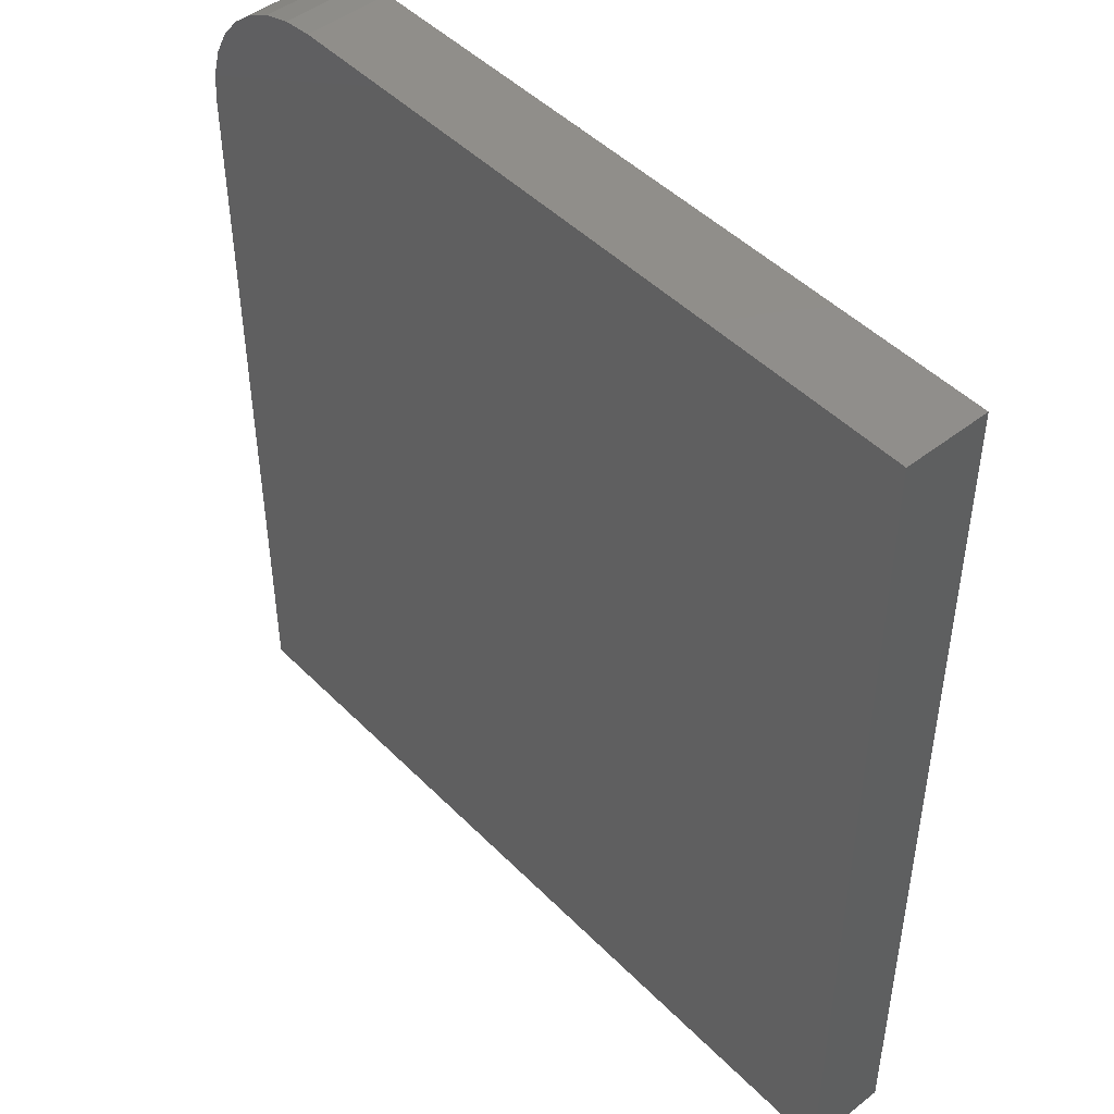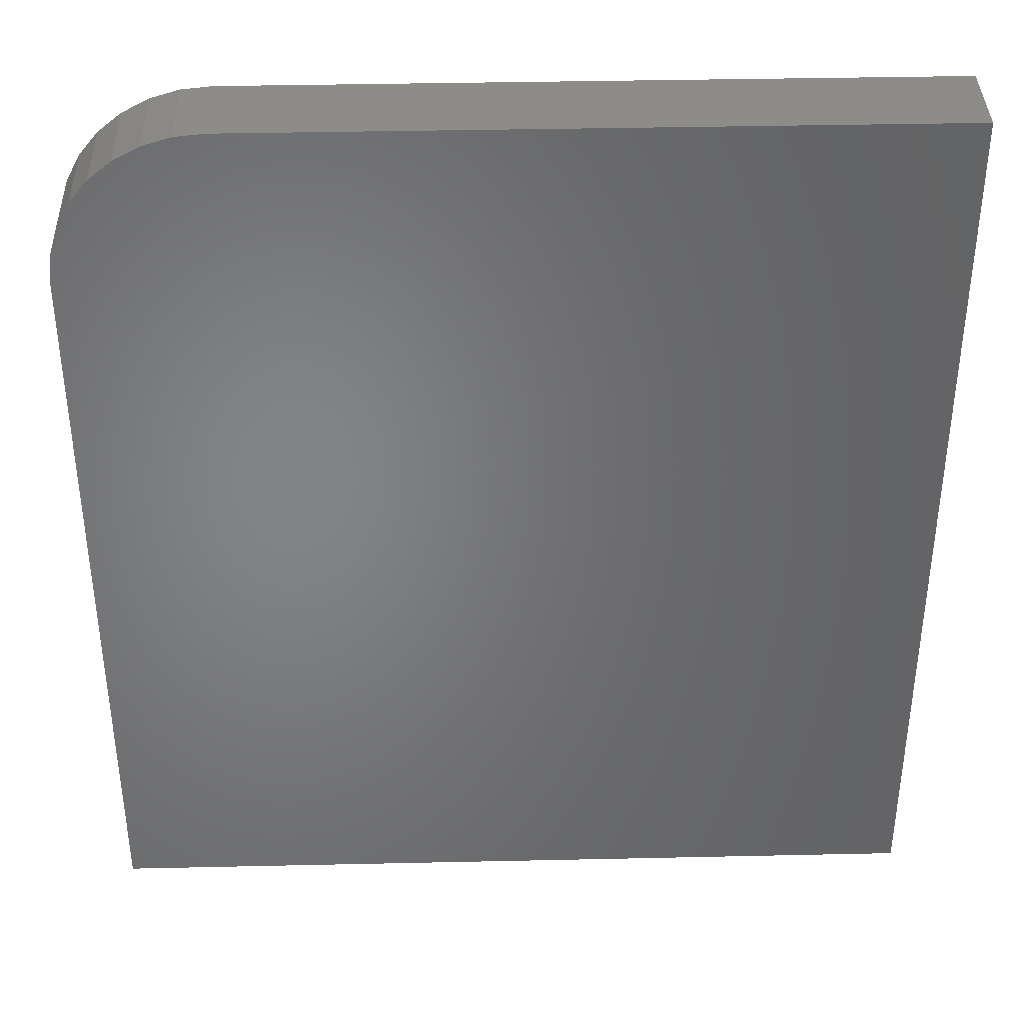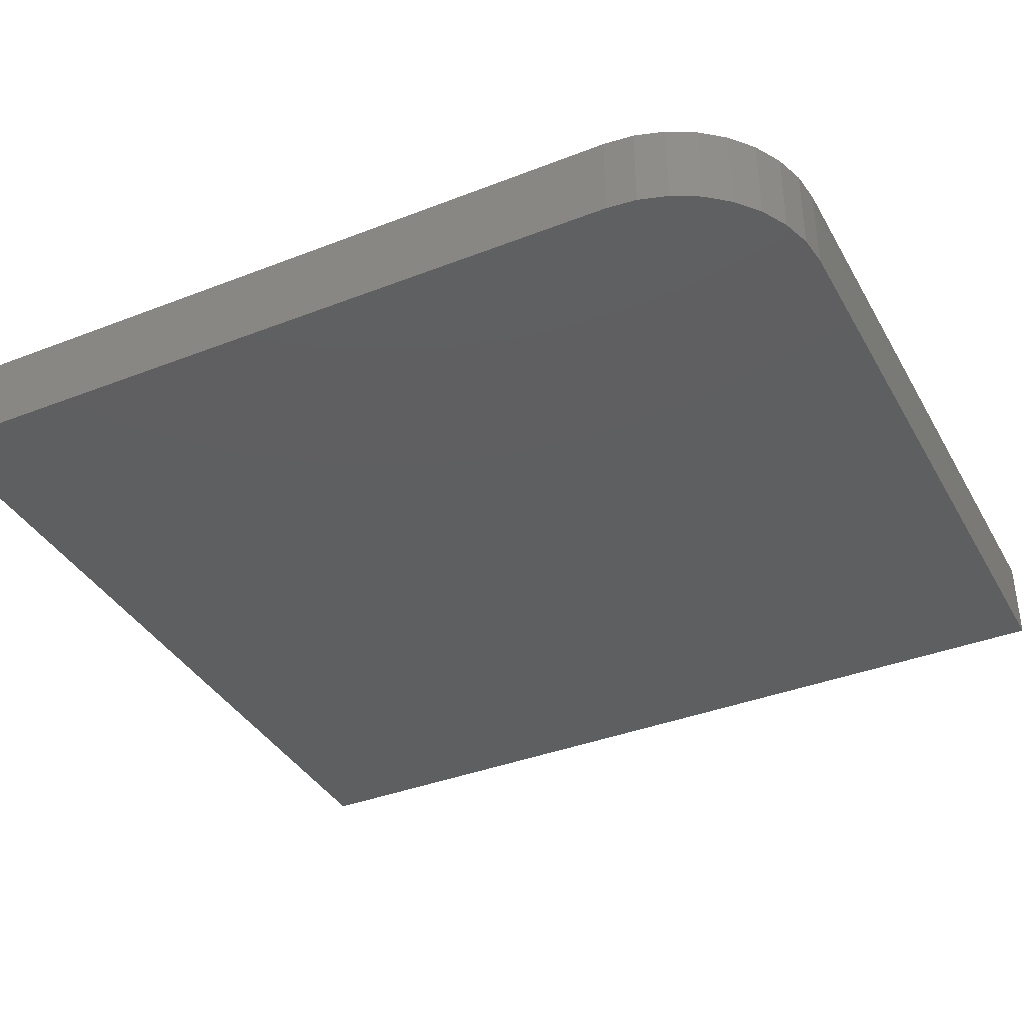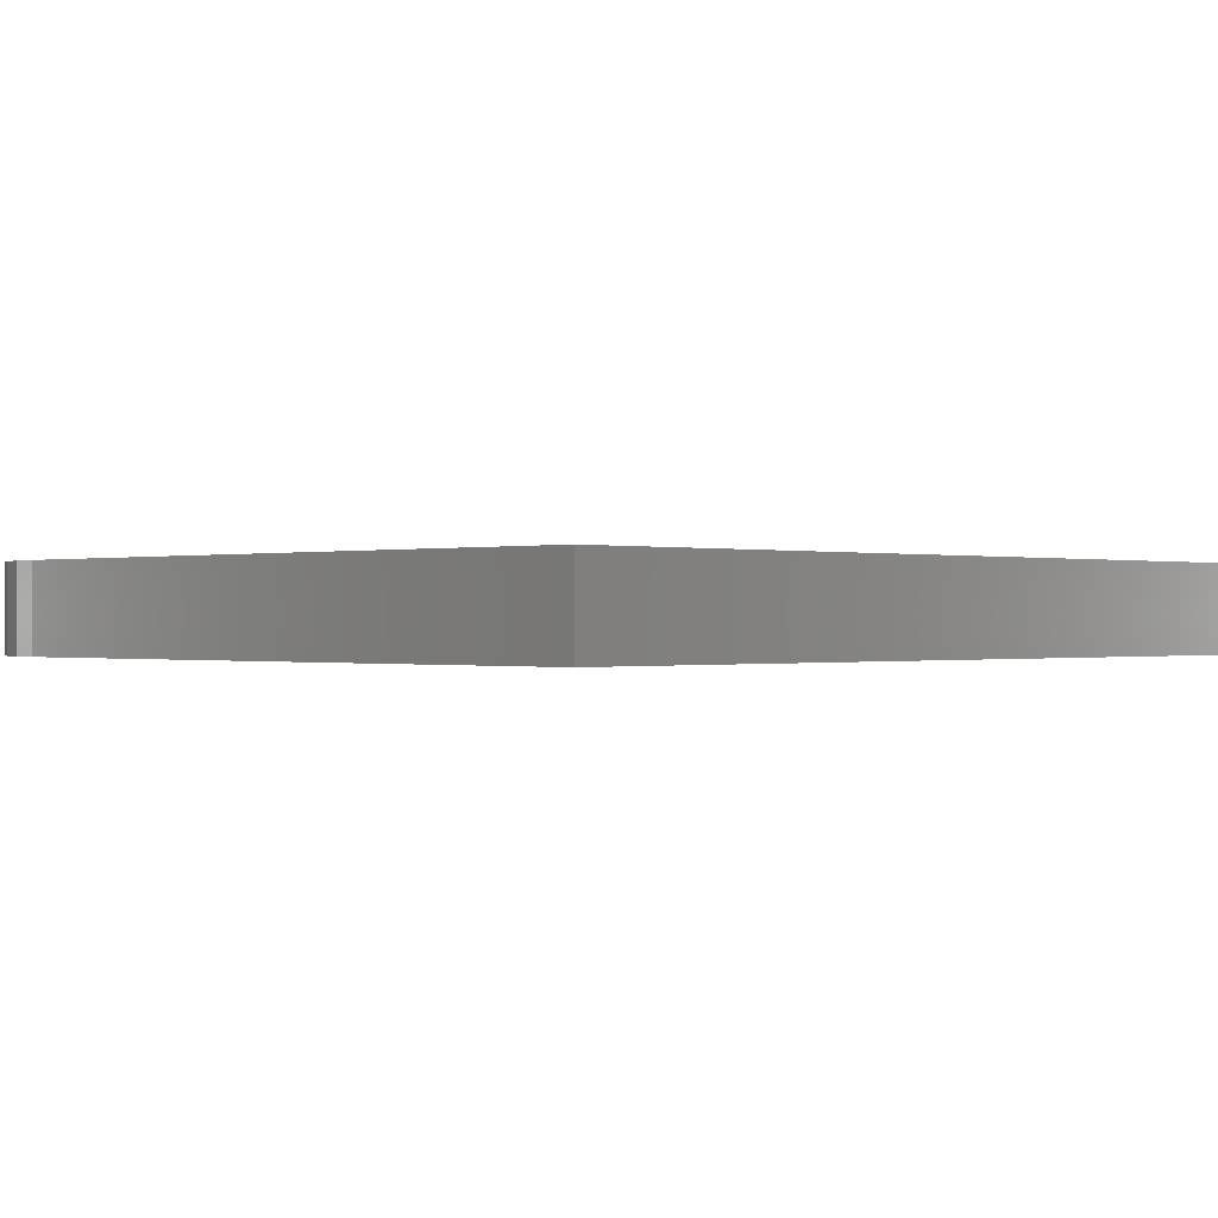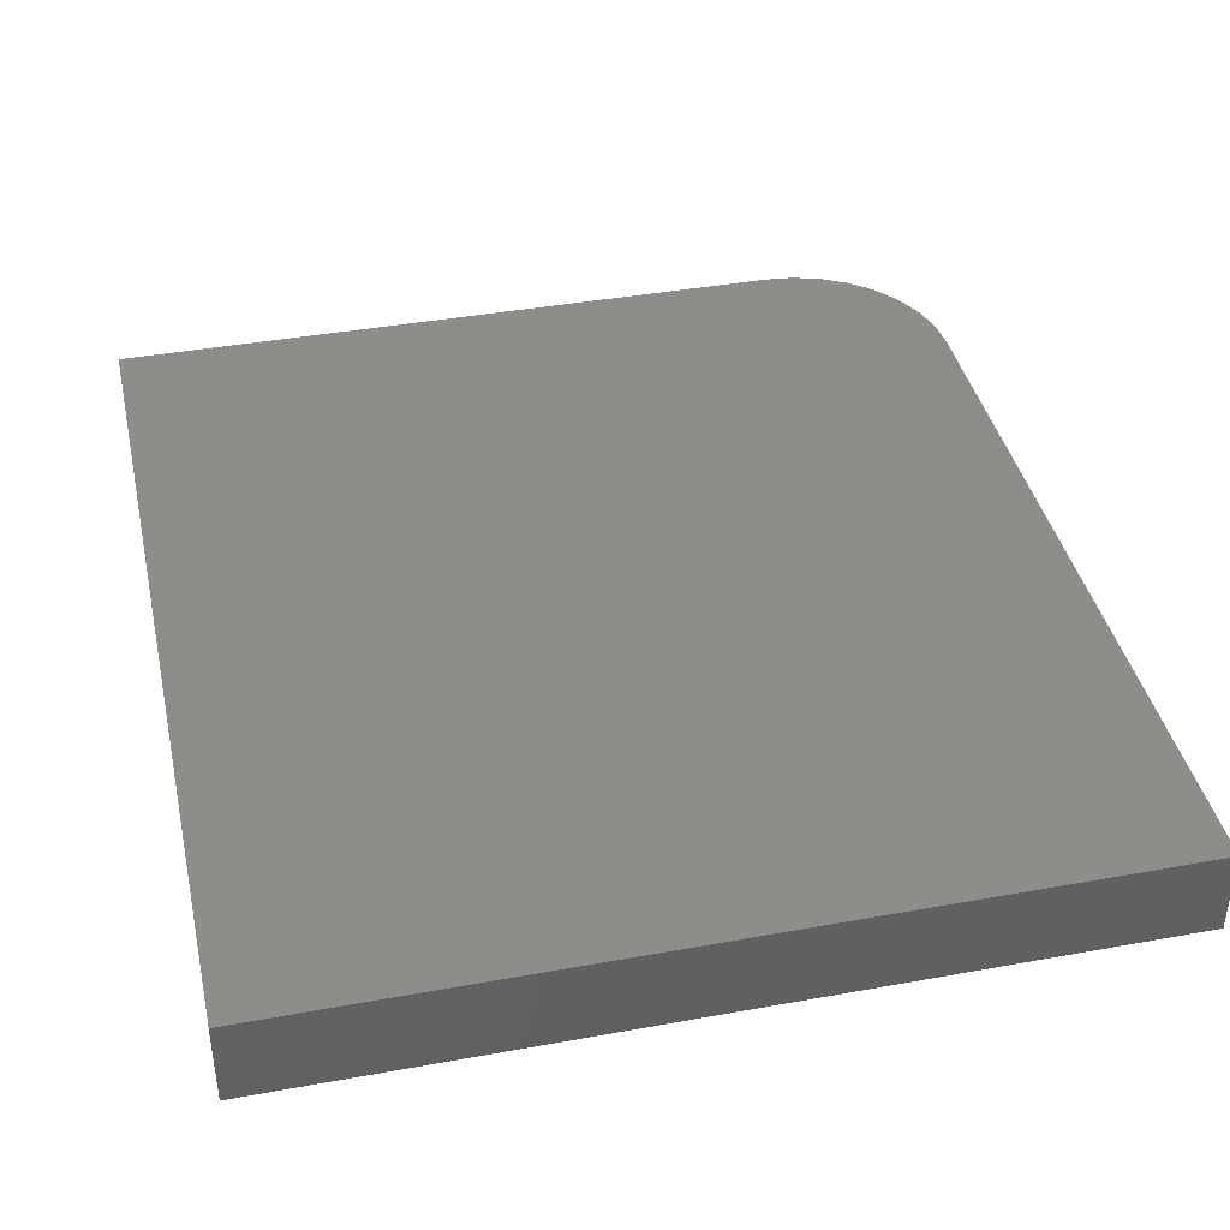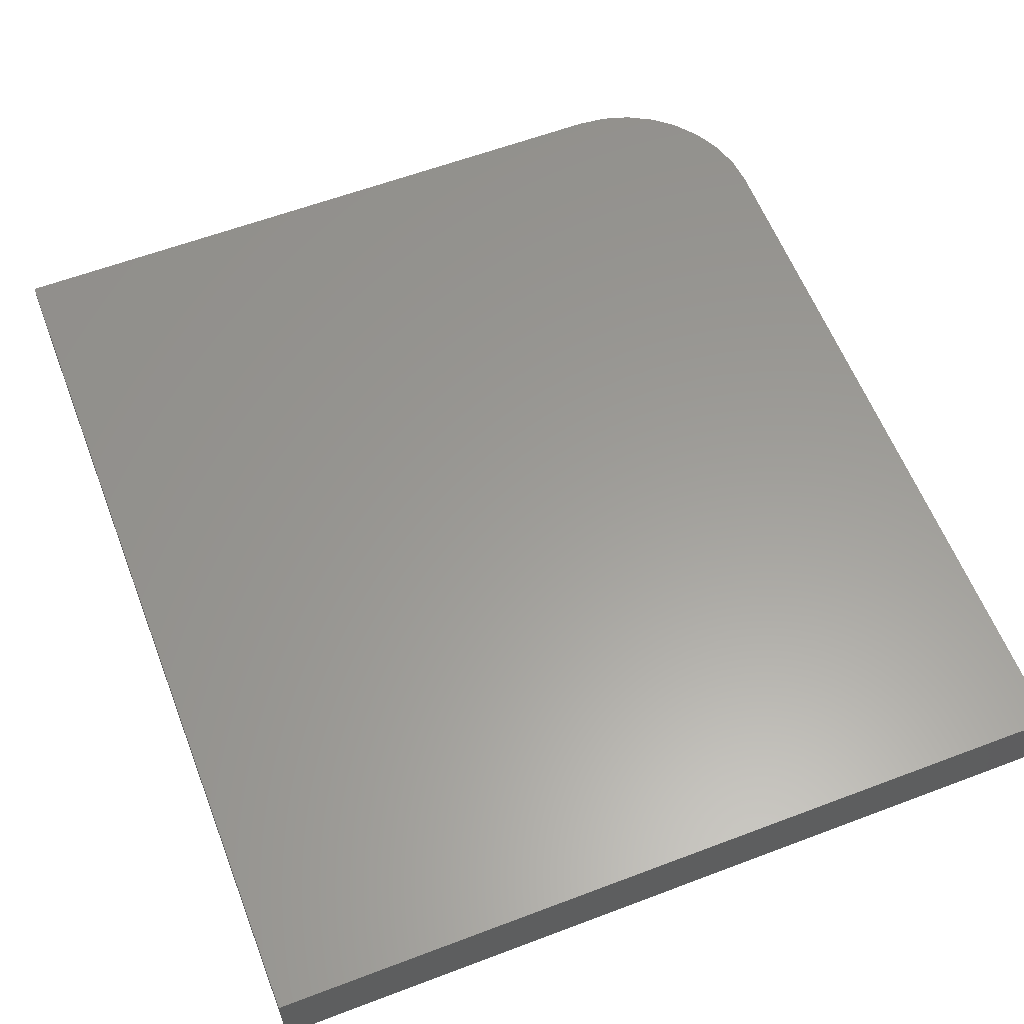
<metadata>
{"format":"stl","ext":"stl","renderer":"f3d","projection":"perspective","resolution":1024,"background":"white","views":[{"elev":46.9,"azim":-131.5,"up":"+Y"},{"elev":38.3,"azim":178.4,"up":"+Y"},{"elev":-37.7,"azim":116.5,"up":"+Z"},{"elev":-0.2,"azim":-135.3,"up":"+Z"},{"elev":40.2,"azim":-12.6,"up":"+Z"},{"elev":60.0,"azim":-21.2,"up":"+Z"}]}
</metadata>
<code>
# stl→obj: 24 verts, 44 faces
v 5.551e-17 0 -0.07031
v 0.5618 0 -0.07031
v 0.5862 -0.002402 -0.07031
v 0.6097 -0.009515 -0.07031
v 0.6313 -0.02107 -0.07031
v 0.6502 -0.03661 -0.07031
v 0.6658 -0.05555 -0.07031
v 0.6773 -0.07716 -0.07031
v 0.6844 -0.1006 -0.07031
v 0.6868 -0.125 -0.07031
v 0.6868 -0.75 -0.07031
v 0 -0.75 -0.07031
v 5.551e-17 0 0
v 0 -0.75 0
v 0.6868 -0.75 0
v 0.6868 -0.125 0
v 0.6844 -0.1006 0
v 0.6773 -0.07716 0
v 0.6658 -0.05555 0
v 0.6502 -0.03661 0
v 0.6313 -0.02107 0
v 0.6097 -0.009515 0
v 0.5862 -0.002402 0
v 0.5618 0 0
f 1 2 3
f 1 3 4
f 1 4 5
f 1 5 6
f 1 6 7
f 1 7 8
f 1 8 9
f 1 9 10
f 1 10 11
f 1 11 12
f 13 14 15
f 13 15 16
f 13 16 17
f 13 17 18
f 13 18 19
f 13 19 20
f 13 20 21
f 13 21 22
f 13 22 23
f 13 23 24
f 2 1 24
f 24 1 13
f 11 10 15
f 15 10 16
f 16 10 17
f 17 10 9
f 17 9 18
f 18 9 8
f 18 8 19
f 19 8 7
f 19 7 20
f 20 7 6
f 20 6 21
f 21 6 5
f 21 5 22
f 22 5 4
f 22 4 23
f 23 4 3
f 23 3 24
f 24 3 2
f 1 12 13
f 13 12 14
f 12 11 14
f 14 11 15

</code>
